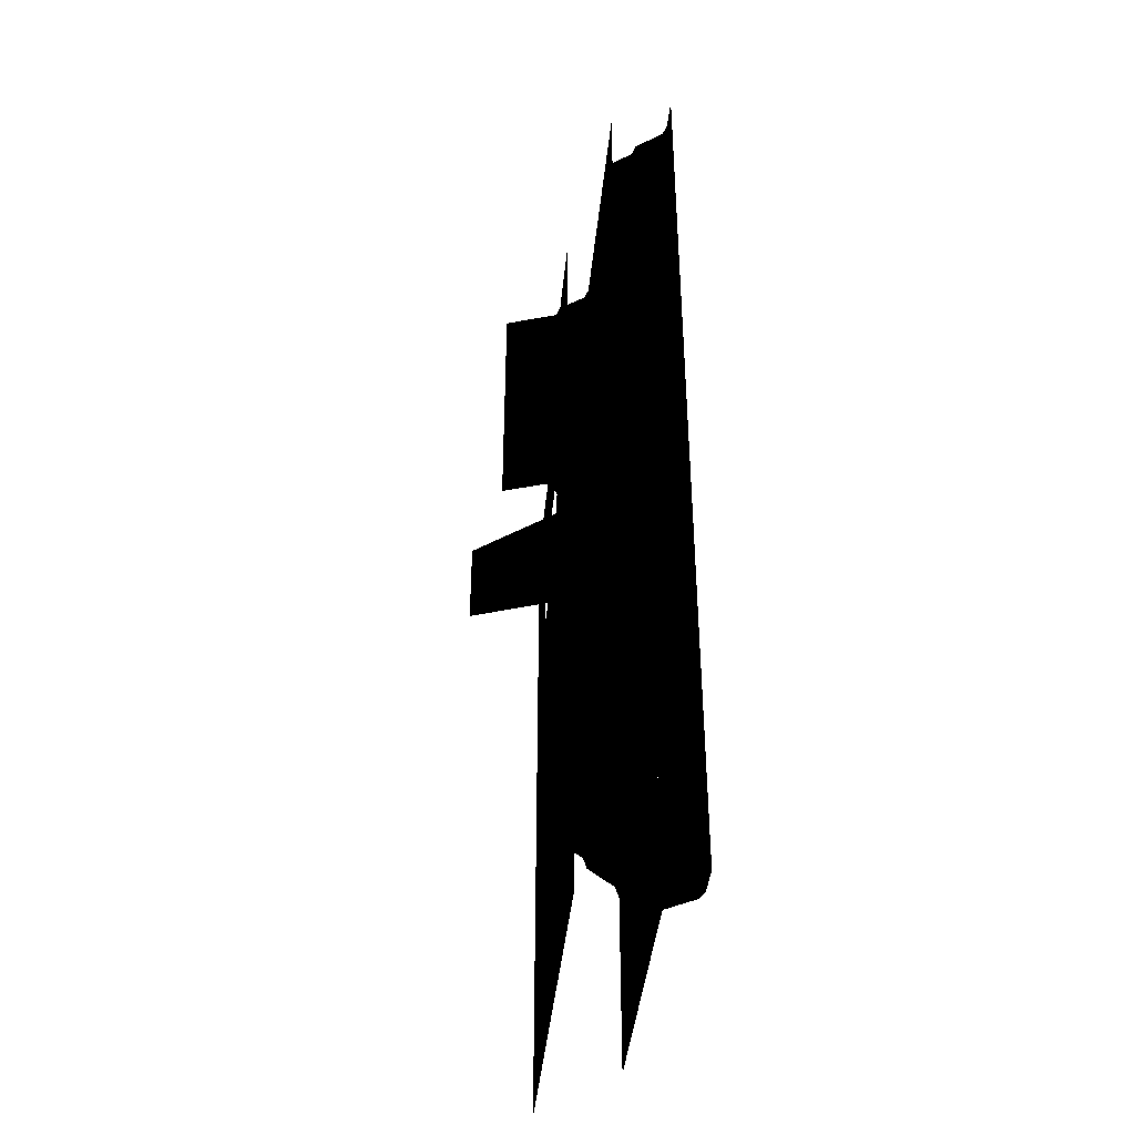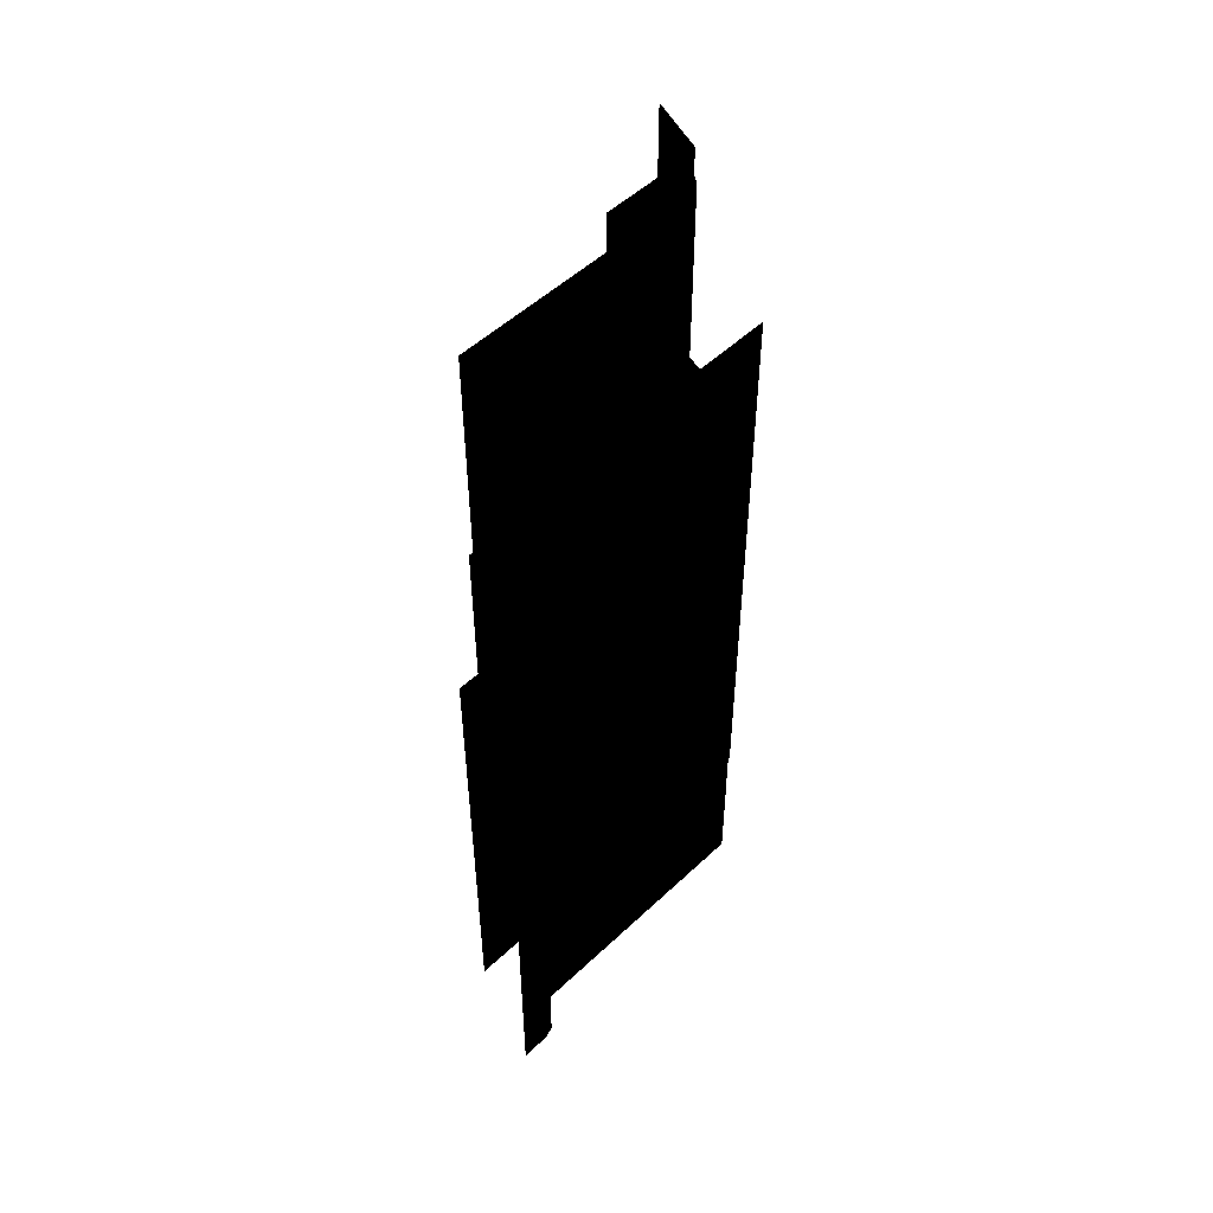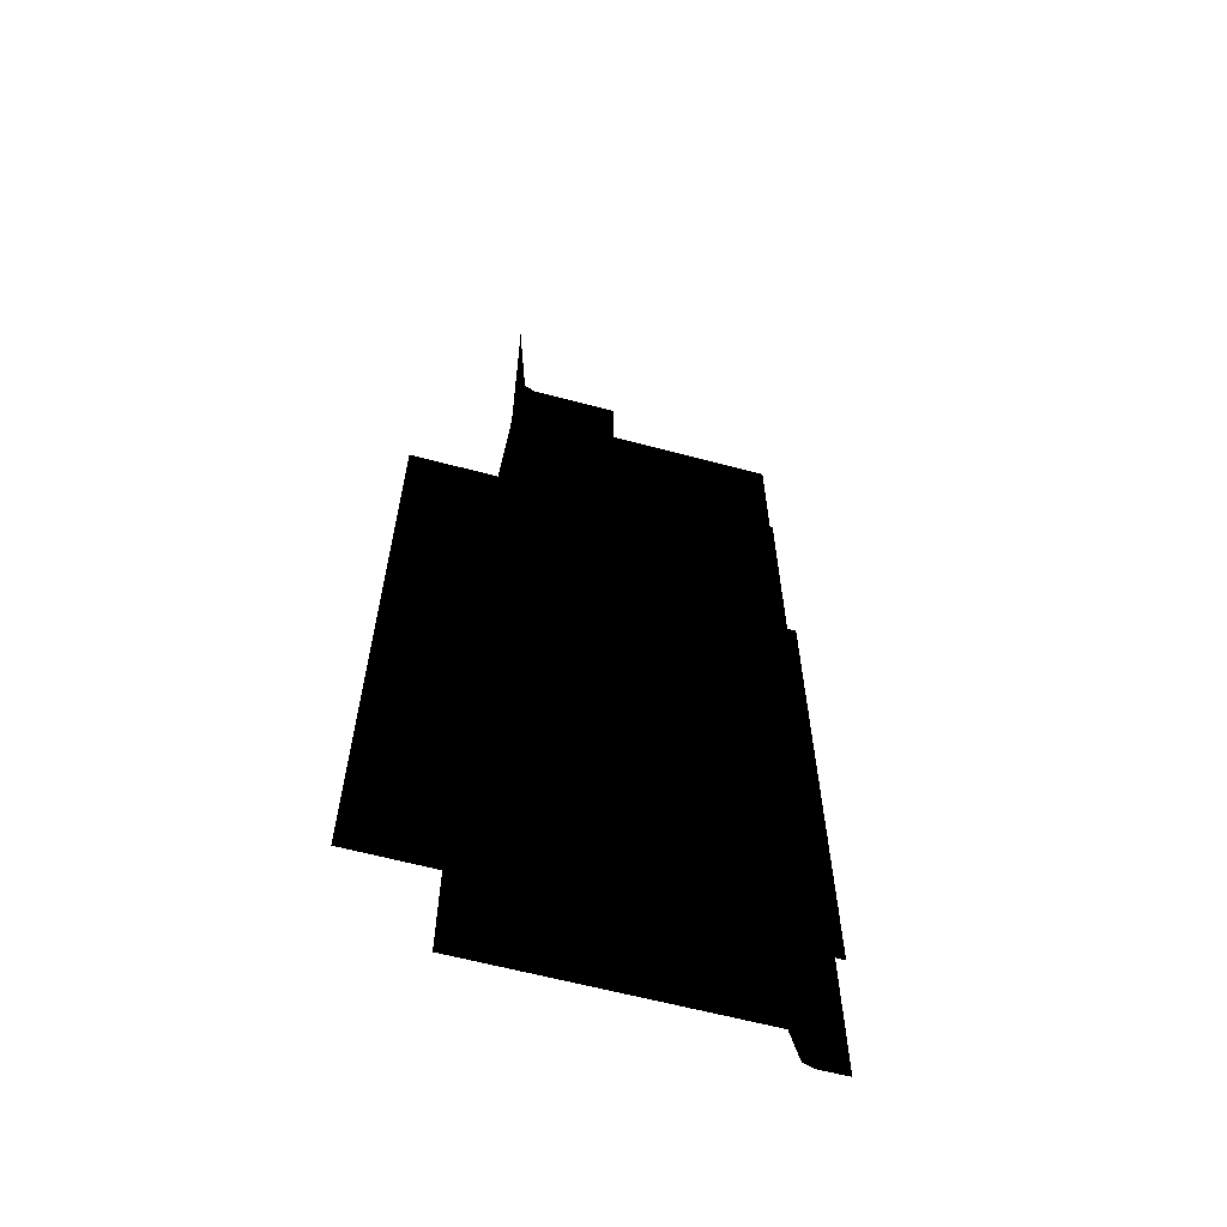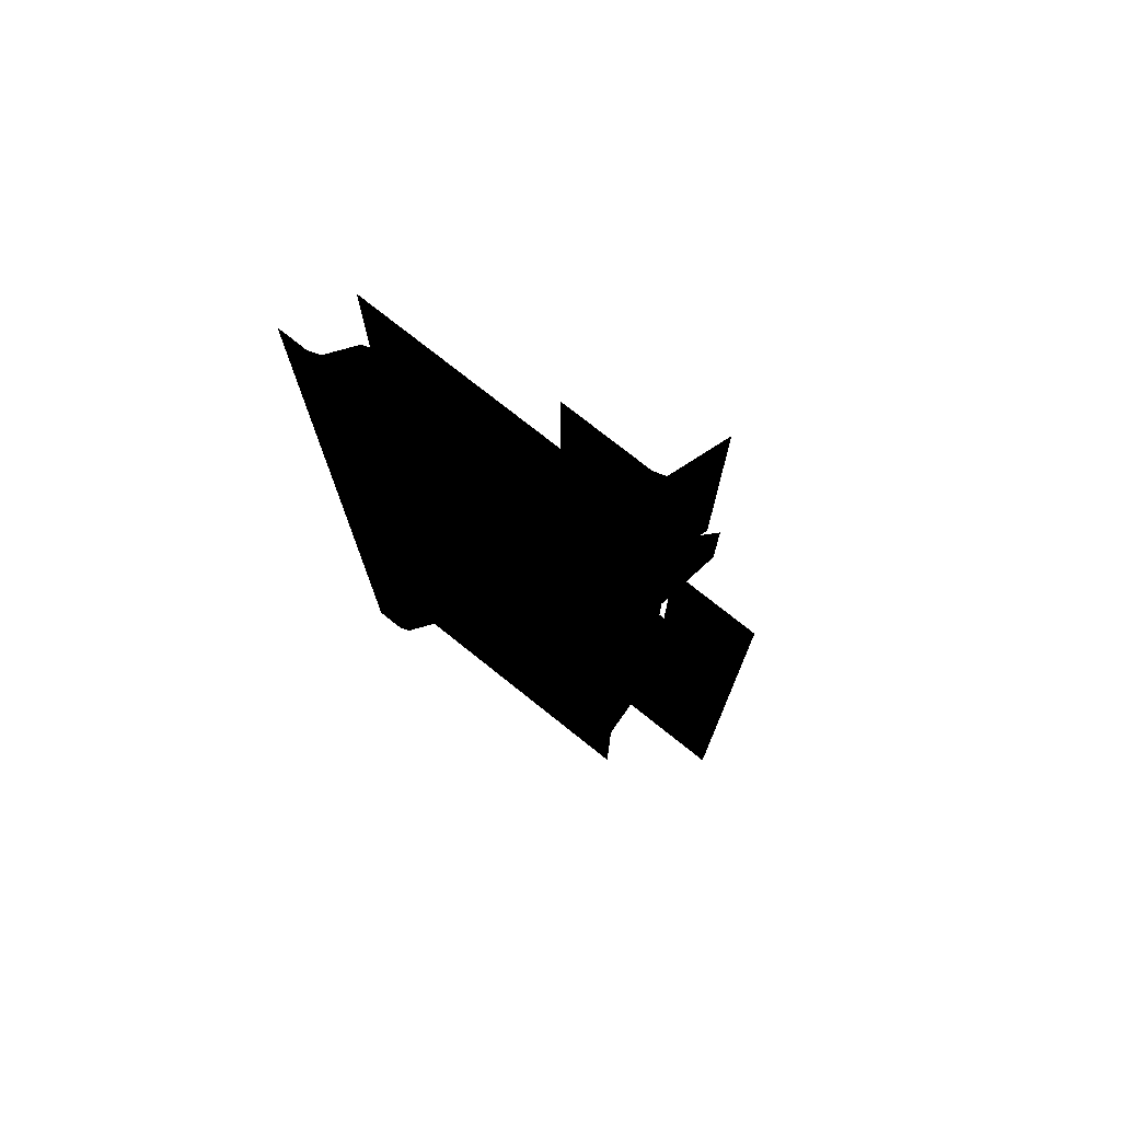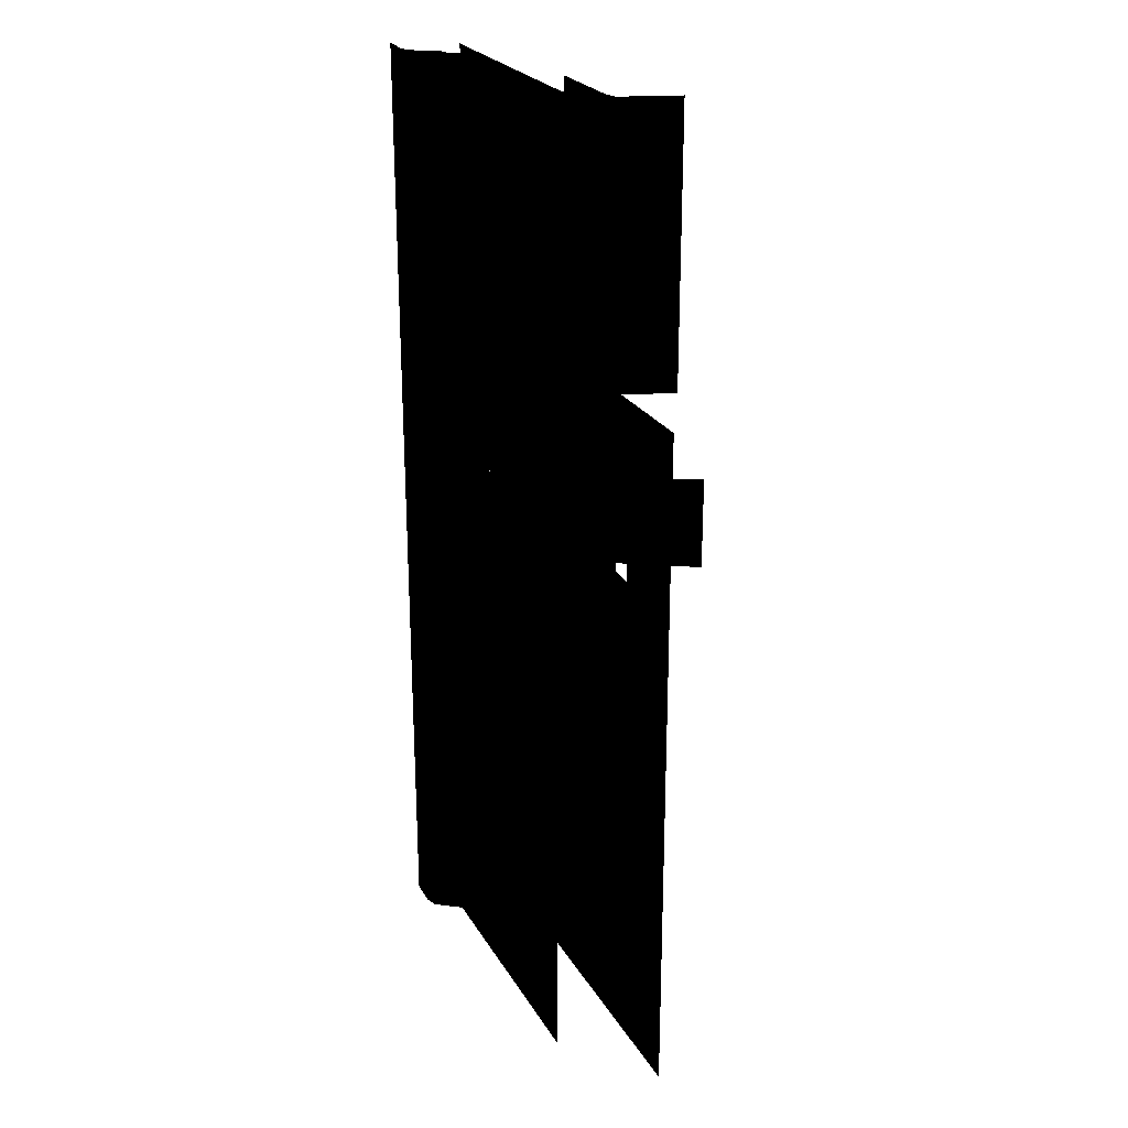
<metadata>
{"format":"obj","ext":"obj","renderer":"f3d","projection":"perspective","resolution":1024,"background":"white","views":[{"elev":-41.1,"azim":84.5,"up":"+Z"},{"elev":52.0,"azim":134.6,"up":"+Z"},{"elev":-62.4,"azim":-15.1,"up":"+Z"},{"elev":75.2,"azim":-141.4,"up":"+Z"},{"elev":24.5,"azim":-113.8,"up":"+Z"}]}
</metadata>
<code>
o polygon0
g polygon0
v -3.25 0 0.875
v -3.25 0 1
v -2.25 0 1.75
v -3.25 0 1.75
v -3.25 0 0.375
v -2.25 0 -0.25
v -3.25 0 0.25
v -3.25 0 -0.25
v -3.75 0 4
v -3 0 4
v -3 0 2.25
v -3.75 0 2.25
v -2.5 -0.09375 1.625
v -1.75 -0.09375 1.625
v -1.75 -0.09375 0.25
v -2.5 -0.09375 0.25
v -4.75 -0.09375 0.25
v -1.562 -0.09375 0.25
v -1.562 -0.09375 -4
v -4.75 -0.09375 -4
v -4.75 -0.09375 1.75
v -2.812 -0.09375 1.75
v -2.812 -0.09375 1
v -4.75 -0.09375 1
v -4.75 -0.09375 1
v -4 -0.09375 1
v -4 -0.09375 0.25
v -4.75 -0.09375 0.25
v -3.25 0 0.875
v -2.25 0 1.75
v -2.25 0 -0.25
v -3.25 0 0.375
v -4 0 1.75
v -3.25 0 1.75
v -3.25 0 1
v -3.625 0 1
v -3.625 0 0.25
v -3.25 0 0.25
v -3.25 0 -0.25
v -4 0 -0.25
v -4 0 -0.25
v -2.25 0 -0.25
v -2.25 0 -2
v -4 0 -2
v -3.75 0 2.25
v -3.25 0 2.25
v -3.25 0 1.75
v -3.75 0 1.75
v -4 0 1.75
v -3.625 0 1
v -4 0 1
v -4 0 0.25
v -3.625 0 0.25
v -4 0 -0.25
f 1 2 3
f 2 4 3
f 5 6 7
f 6 8 7
f 9 10 11
f 11 12 9
f 13 14 15
f 15 16 13
f 17 18 19
f 19 20 17
f 21 22 23
f 23 24 21
f 25 26 27
f 27 28 25
f 29 30 31
f 31 32 29
f 33 34 35
f 35 36 33
f 37 38 39
f 39 40 37
f 41 42 43
f 43 44 41
f 45 46 47
f 47 48 45
f 49 50 51
f 52 53 54
o polygon1
g polygon1
v -1.5 0.25 -0.5
v -1.5 0.25 -1.25
v -3.75 0.25 -0.5
v -2.875 0.25 -1.25
v -3.75 0.25 -1.75
v -2.875 0.25 -2.25
v -4 0.25 -1.75
v -4 0.25 -2.25
v -3 0.25 -1
v -2.5 0.25 -1
v -3 0.25 -1.5
v -2.5 0.25 -1.5
v -3 0.25 -2
v -2.5 0.25 -2
v -3 0.25 -2.5
v -2.5 0.25 -2.5
v -1.5 0.25 1.5
v -2.75 0.25 1.5
v -1.5 0.25 2
v -2.75 0.25 2
v -1.5 0.25 4
v -3.5 0.25 4
v -4 0.5 -4
v -4 0.5 -2.5
v -1.75 0.5 -4
v -3 0.5 -2.5
v -1.75 0.5 -1.25
v -3 0.5 -1.25
v -1.5 0.75 4
v -1.25 0.75 4
v -1.25 0.75 -4
v -1.5 0.75 -4
v -2.5 0.25 -1.5
v -1.5 0.25 -1.5
v -1.5 0.25 -2.5
v -2.5 0.25 -2.5
v -3.5 0.25 4
v -2.75 0.25 2
v -3.5 0.25 2
f 55 56 57
f 56 58 57
f 57 58 59
f 58 60 59
f 59 60 61
f 60 62 61
f 63 64 65
f 64 66 65
f 65 66 67
f 66 68 67
f 67 68 69
f 68 70 69
f 71 72 73
f 72 74 73
f 73 74 75
f 74 76 75
f 77 78 79
f 78 80 79
f 79 80 81
f 80 82 81
f 83 84 85
f 85 86 83
f 87 88 89
f 89 90 87
f 91 92 93
o polygon2
g polygon2
v -4 0 -1.5
v -3.75 0 -1.5
v -4 0.2188 -1.656
v -3.75 0.2188 -1.656
v -4 0.25 -1.75
v -3.75 0.25 -1.75
v -3 0 1.5
v -3 0 2
v -2.844 0.2188 1.5
v -2.844 0.2188 2
v -2.75 0.25 1.5
v -2.75 0.25 2
v -3.75 0 -0.25
v -2 0 -0.25
v -3.75 0.2188 -0.4062
v -2 0.2188 -0.4062
v -3.75 0.25 -0.5
v -2 0.25 -0.5
v -4 0 -1.75
v -4 0 -0.5
v -3.844 0.2188 -1.75
v -3.844 0.2188 -0.5
v -3.75 0.25 -1.75
v -3.75 0.25 -0.5
v -2.5 0.25 -2.25
v -3.25 0.25 -2.25
v -3.25 0.2188 -2.156
v -2.5 0.2188 -2.156
v -3.25 0.25 -2.25
v -4 0.25 -2.25
v -4 0.2188 -2.156
v -3.25 0.2188 -2.156
f 94 95 96
f 95 97 96
f 96 97 98
f 97 99 98
f 100 101 102
f 101 103 102
f 102 103 104
f 103 105 104
f 106 107 108
f 107 109 108
f 108 109 110
f 109 111 110
f 112 113 114
f 113 115 114
f 114 115 116
f 115 117 116
f 118 119 120
f 120 121 118
f 122 123 124
f 124 125 122
o polygon3
g polygon3
v -2.5 0.2188 -2.156
v -3.25 0.2188 -2.156
v -3.25 0 -2
v -2.5 0 -2
v -3.25 0.2188 -2.156
v -4 0.2188 -2.156
v -4 0 -2
v -3.25 0 -2
f 126 127 128
f 128 129 126
f 130 131 132
f 132 133 130
o polygon4
g polygon4
v -3.25 0 1
v -3.25 0 0.875
v -3.438 0.0625 0.8718
v -3.438 0.0625 0.8225
v -3.625 0.0625 0.9214
v -3.625 0.0625 0.8718
v -3.872 0.0625 0.8718
v -3.823 0.0625 0.8225
v -3.921 0.0625 0.625
v -3.872 0.0625 0.625
v -3.872 0.0625 0.3782
v -3.823 0.0625 0.4275
v -3.625 0.0625 0.3286
v -3.625 0.0625 0.3782
v -3.438 0.0625 0.3782
v -3.438 0.0625 0.4275
v -3.25 0 0.25
v -3.25 0 0.375
v -3.438 0.0625 0.8225
v -3.25 0 0.875
v -3.625 0.0625 0.8718
v -3.625 0 0.9375
v -3.823 0.0625 0.8225
v -3.875 0 0.875
v -3.872 0.0625 0.625
v -3.938 0 0.625
v -3.823 0.0625 0.4275
v -3.875 0 0.375
v -3.625 0.0625 0.3782
v -3.625 0 0.3125
v -3.438 0.0625 0.4275
v -3.25 0 0.375
v -3.958 -0.25 0.7502
v -3.938 0 0.625
v -3.917 -0.25 0.9167
v -3.875 0 0.875
v -3.75 -0.25 0.9585
v -3.625 0 0.9375
v -3.501 -0.25 0.9167
v -3.25 0 0.875
v -3.875 0 0.375
v -3.917 -0.25 0.3333
v -3.625 0 0.3125
v -3.75 -0.25 0.2915
v -3.25 0 0.375
v -3.501 -0.25 0.3333
v -3.872 0.0625 0.8718
v -3.921 0.0625 0.625
v -4 0 0.625
v -3.872 0.0625 0.3782
v -4 0 0.25
v -3.625 0 0.25
v -3.25 0 1
v -3.438 0.0625 0.8718
v -3.625 0 1
v -3.625 0.0625 0.9214
v -3.872 0.0625 0.8718
v -3.872 0.0625 0.3782
v -3.625 0.0625 0.3286
v -3.625 0 0.25
v -3.438 0.0625 0.3782
v -3.25 0 0.25
v -3.501 -0.25 0.9167
v -4 -0.75 1
v -3.75 -0.25 0.9585
v -3.917 -0.25 0.9167
v -3.501 -0.25 0.3333
v -3.75 -0.25 0.2915
v -4 -0.75 0.25
v -3.917 -0.25 0.3333
v -3.625 0 1
v -3.872 0.0625 0.8718
v -4 0 1
v -4 0 0.625
v -4 -0.75 0.25
v -3.958 -0.25 0.4998
v -3.958 -0.25 0.7502
v -4 -0.75 1
v -3.875 0 0.375
v -3.938 0 0.625
v -3.958 -0.25 0.4998
v -3.917 -0.25 0.3333
v -3.958 -0.25 0.7502
v -3.958 -0.25 0.4998
v -3.938 0 0.625
v -3.917 -0.25 0.3333
v -3.958 -0.25 0.4998
v -4 -0.75 0.25
v -4 -0.75 1
v -3.958 -0.25 0.7502
v -3.917 -0.25 0.9167
f 134 135 136
f 135 137 136
f 136 137 138
f 137 139 138
f 138 139 140
f 139 141 140
f 140 141 142
f 141 143 142
f 142 143 144
f 143 145 144
f 144 145 146
f 145 147 146
f 146 147 148
f 147 149 148
f 148 149 150
f 149 151 150
f 152 153 154
f 153 155 154
f 154 155 156
f 155 157 156
f 156 157 158
f 157 159 158
f 158 159 160
f 159 161 160
f 160 161 162
f 161 163 162
f 162 163 164
f 163 165 164
f 166 167 168
f 167 169 168
f 168 169 170
f 169 171 170
f 170 171 172
f 171 173 172
f 174 175 176
f 175 177 176
f 176 177 178
f 177 179 178
f 180 181 182
f 181 183 182
f 182 183 184
f 183 185 184
f 186 187 188
f 187 189 188
f 188 189 190
f 191 192 193
f 192 194 193
f 193 194 195
f 196 197 198
f 197 199 198
f 200 201 202
f 201 203 202
f 204 205 206
f 205 207 206
f 208 209 210
f 210 211 208
f 212 213 214
f 214 215 212
f 216 217 218
f 219 220 221
f 222 223 224
o polygon5
g polygon5
v -4 -0.75 0.25
v -4 -0.75 1
v -3.501 -0.25 0.3333
v -3.501 -0.25 0.9167
v -3.25 0 0.375
v -3.25 0 0.875
f 225 226 227
f 226 228 227
f 227 228 229
f 228 230 229
o polygon6
g polygon6
v -3.094 0.4688 -1.25
v -3.25 0.25 -1.25
v -3.094 0.4688 -1.188
v -3.25 0.25 -1.125
v -3.062 0.4688 -1.156
v -3.125 0.25 -1
v -3 0.4688 -1.156
v -3 0.25 -1
v -3 0.4688 -1.156
v -3 0.5 -1.25
v -3.062 0.4688 -1.156
v -3.094 0.4688 -1.188
v -3.094 0.4688 -1.188
v -3 0.5 -1.25
v -3.094 0.4688 -1.25
f 231 232 233
f 232 234 233
f 233 234 235
f 234 236 235
f 235 236 237
f 236 238 237
f 239 240 241
f 240 242 241
f 243 244 245
o polygon7
g polygon7
v -4 0.25 -2.25
v -3 0.25 -2.25
v -4 0.4688 -2.406
v -3 0.4688 -2.406
v -4 0.5 -2.5
v -3 0.5 -2.5
v -2 0.25 -1.25
v -2 0.25 4
v -1.844 0.4688 -1.25
v -1.844 0.4688 4
v -1.75 0.5 -1.25
v -1.75 0.5 4
v -3.25 0.25 -2.5
v -3.25 0.25 -1.25
v -3.094 0.4688 -2.5
v -3.094 0.4688 -1.25
v -3 0.5 -2.5
v -3 0.5 -1.25
v -1.75 0.5 -4
v -1.75 0.5 4
v -1.594 0.7188 -4
v -1.594 0.7188 4
v -1.5 0.75 -4
v -1.5 0.75 4
v -3 0.25 -1
v -1.75 0.25 -1
v -3 0.4688 -1.156
v -1.75 0.4688 -1.156
v -3 0.5 -1.25
v -1.75 0.5 -1.25
f 246 247 248
f 247 249 248
f 248 249 250
f 249 251 250
f 252 253 254
f 253 255 254
f 254 255 256
f 255 257 256
f 258 259 260
f 259 261 260
f 260 261 262
f 261 263 262
f 264 265 266
f 265 267 266
f 266 267 268
f 267 269 268
f 270 271 272
f 271 273 272
f 272 273 274
f 273 275 274
o polygon8
g polygon8
v -3.75 0 2
v -3.75 0 4
v -3.594 0.2188 2
v -3.594 0.2188 4
v -3.5 0.25 2
v -3.5 0.25 4
v -2.25 0 -0.5
v -2.25 0 1.5
v -2.094 0.2188 -0.5
v -2.094 0.2188 1.5
v -2 0.25 -0.5
v -2 0.25 1.5
v -2.75 0 1.75
v -3.5 0 1.75
v -2.75 0.2188 1.906
v -3.5 0.2188 1.906
v -2.75 0.25 2
v -3.5 0.25 2
v -2 0 1.25
v -2.75 0 1.25
v -2 0.2188 1.406
v -2.75 0.2188 1.406
v -2 0.25 1.5
v -2.75 0.25 1.5
f 276 277 278
f 277 279 278
f 278 279 280
f 279 281 280
f 282 283 284
f 283 285 284
f 284 285 286
f 285 287 286
f 288 289 290
f 289 291 290
f 290 291 292
f 291 293 292
f 294 295 296
f 295 297 296
f 296 297 298
f 297 299 298
o polygon9
g polygon9
v -3.844 0.2188 -0.5
v -4 0 -0.5
v -3.844 0.2188 -0.4375
v -4 0 -0.375
v -3.812 0.2188 -0.4062
v -3.875 0 -0.25
v -3.75 0.2188 -0.4062
v -3.75 0 -0.25
v -3.75 0.2188 -0.4062
v -3.75 0.25 -0.5
v -3.812 0.2188 -0.4062
v -3.844 0.2188 -0.4375
v -3.844 0.2188 -0.4375
v -3.75 0.25 -0.5
v -3.844 0.2188 -0.5
f 300 301 302
f 301 303 302
f 302 303 304
f 303 305 304
f 304 305 306
f 305 307 306
f 308 309 310
f 309 311 310
f 312 313 314
o polygon10
g polygon10
v -2.75 0.2188 1.406
v -2.75 0 1.25
v -2.812 0.2188 1.406
v -2.875 0 1.25
v -2.844 0.2188 1.438
v -3 0 1.375
v -2.844 0.2188 1.5
v -3 0 1.5
v -3.5 0.2188 1.906
v -3.5 0 1.75
v -3.562 0.2188 1.906
v -3.625 0 1.75
v -3.594 0.2188 1.938
v -3.75 0 1.875
v -3.594 0.2188 2
v -3.75 0 2
v -2.844 0.2188 1.5
v -2.75 0.25 1.5
v -2.844 0.2188 1.438
v -2.812 0.2188 1.406
v -3.594 0.2188 2
v -3.5 0.25 2
v -3.594 0.2188 1.938
v -3.562 0.2188 1.906
v -2.812 0.2188 1.406
v -2.75 0.25 1.5
v -2.75 0.2188 1.406
v -3.562 0.2188 1.906
v -3.5 0.25 2
v -3.5 0.2188 1.906
f 315 316 317
f 316 318 317
f 317 318 319
f 318 320 319
f 319 320 321
f 320 322 321
f 323 324 325
f 324 326 325
f 325 326 327
f 326 328 327
f 327 328 329
f 328 330 329
f 331 332 333
f 332 334 333
f 335 336 337
f 336 338 337
f 339 340 341
f 342 343 344
o polygon11
g polygon11
v -4 -0.5 1.75
v -4 -0.5 4
v -3.844 -0.03125 1.75
v -3.844 -0.03125 4
v -3.75 0 1.75
v -3.75 0 4
v -4 -0.5 2
v -3.75 -0.5 2
v -4 -0.03125 1.844
v -3.75 -0.03125 1.844
v -4 0 1.75
v -3.75 0 1.75
f 345 346 347
f 346 348 347
f 347 348 349
f 348 350 349
f 351 352 353
f 352 354 353
f 353 354 355
f 354 356 355
o polygon12
g polygon12
v -2.593 0.2812 2.469
v -2.593 0.2812 2.031
v -3.032 0.2812 2.031
v -3.032 0.2812 2.469
v -3.031 0.2812 2.969
v -3.031 0.2812 2.531
v -3.469 0.2812 2.531
v -3.469 0.2812 2.969
v -2.969 0.5312 -2.219
v -2.969 0.5312 -1.781
v -2.531 0.5312 -1.781
v -2.531 0.5312 -2.219
v -3.406 0.5312 -2.969
v -3.844 0.5312 -2.969
v -3.844 0.5312 -2.531
v -3.406 0.5312 -2.531
v -2.281 0.2812 2.032
v -2.281 0.2812 1.593
v -2.719 0.2812 1.593
v -2.719 0.2812 2.032
v -3.469 0.2812 2.485
v -3.031 0.2812 2.485
v -3.031 0.2812 2.046
v -3.469 0.2812 2.046
v -2.532 0.2812 -0.9382
v -2.532 0.2812 -0.4993
v -2.093 0.2812 -0.4993
v -2.093 0.2812 -0.9382
v -2.531 0.5312 -1.782
v -2.969 0.5312 -1.782
v -2.969 0.5312 -1.343
v -2.531 0.5312 -1.343
v -3.312 0.2812 -1.749
v -3.312 0.2812 -2.188
v -3.751 0.2812 -2.188
v -3.751 0.2812 -1.749
v -3.719 0.2812 -0.593
v -3.281 0.2812 -0.593
v -3.281 0.2812 -1.032
v -3.719 0.2812 -1.032
f 357 358 359
f 359 360 357
f 361 362 363
f 363 364 361
f 365 366 367
f 367 368 365
f 369 370 371
f 371 372 369
f 373 374 375
f 375 376 373
f 377 378 379
f 379 380 377
f 381 382 383
f 383 384 381
f 385 386 387
f 387 388 385
f 389 390 391
f 391 392 389
f 393 394 395
f 395 396 393
o polygon13
g polygon13
v -2.281 0.03125 1.094
v -2.281 0.03125 0.25
v -3.062 0.03125 0.25
v -3.062 0.03125 1.094
f 397 398 399
f 399 400 397

</code>
